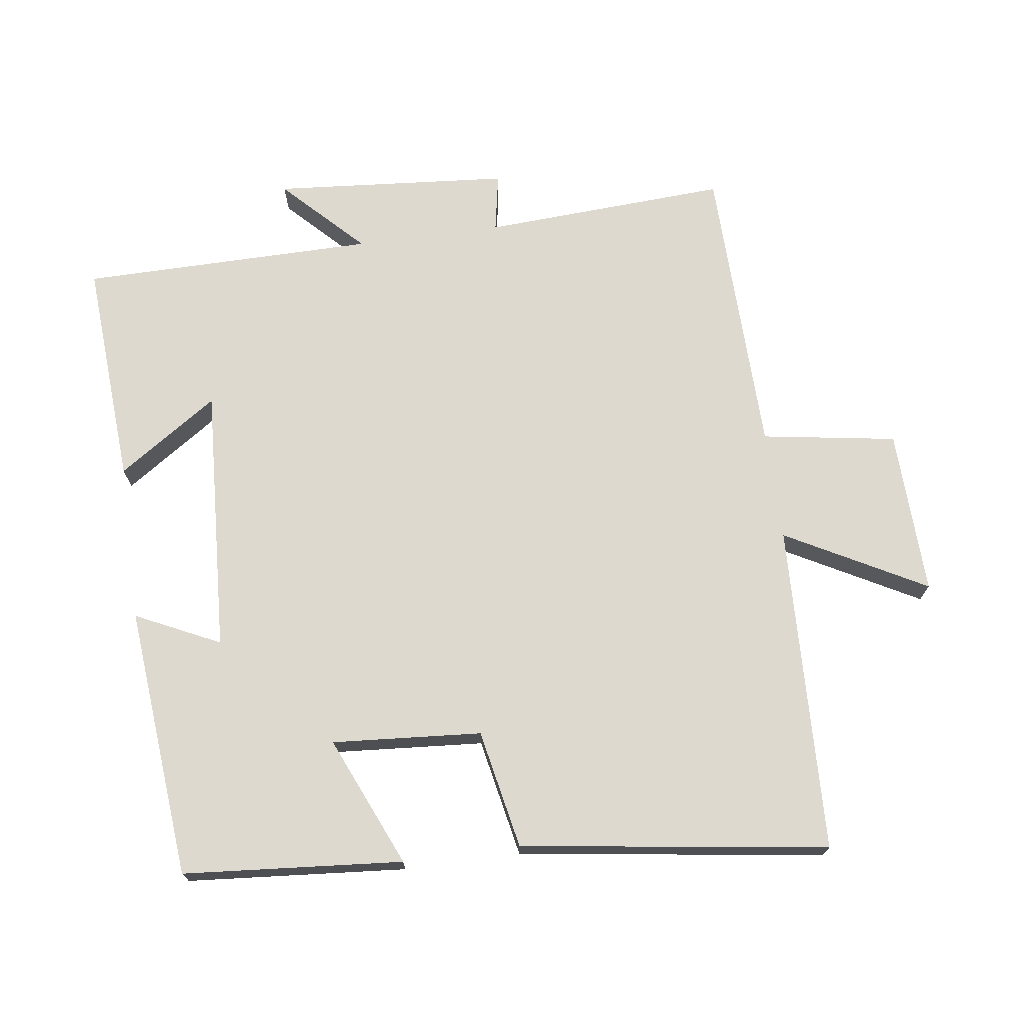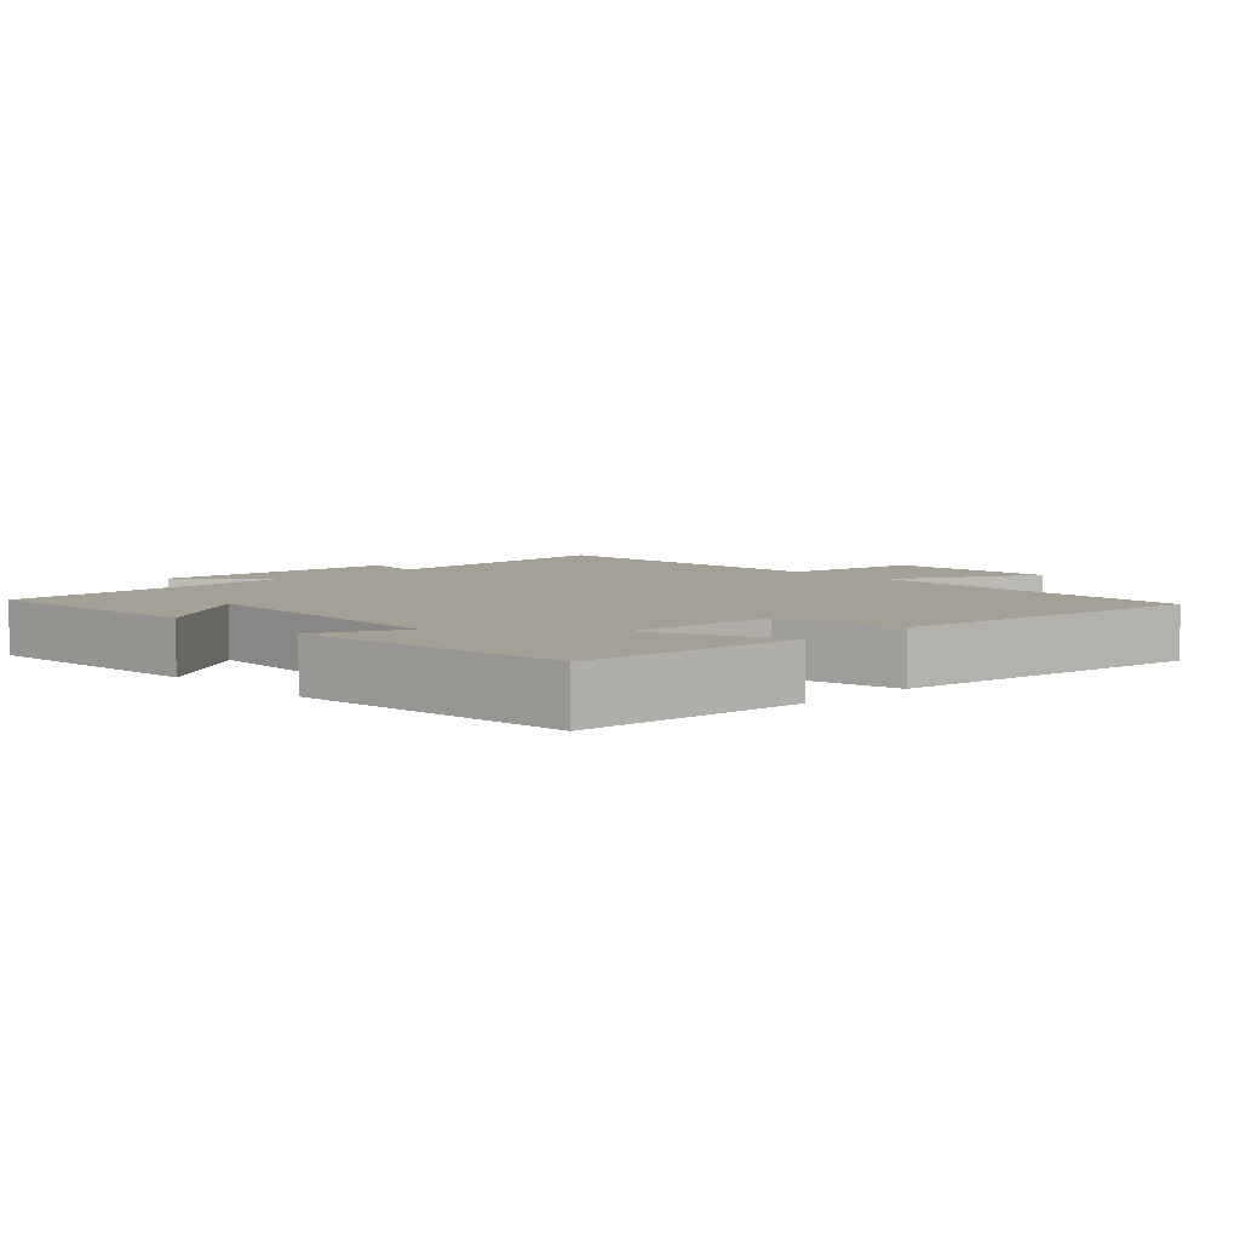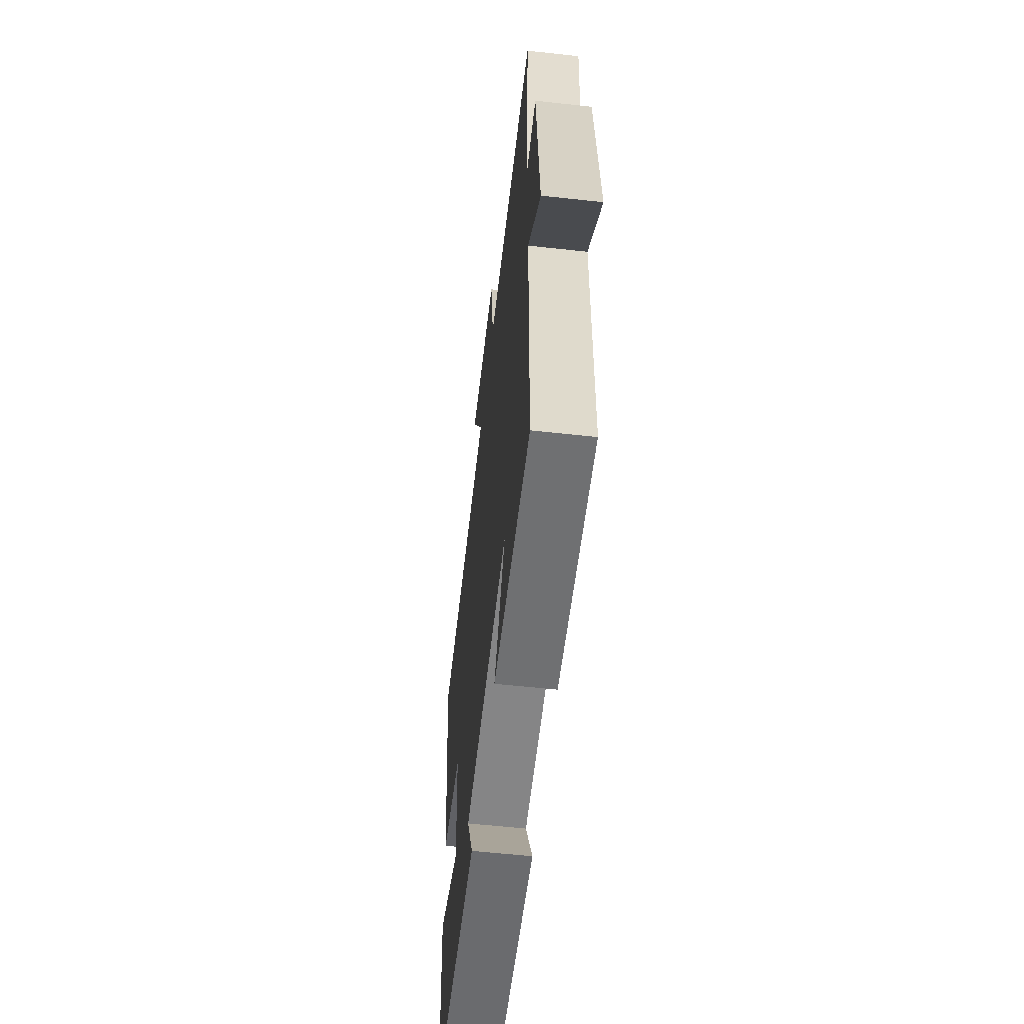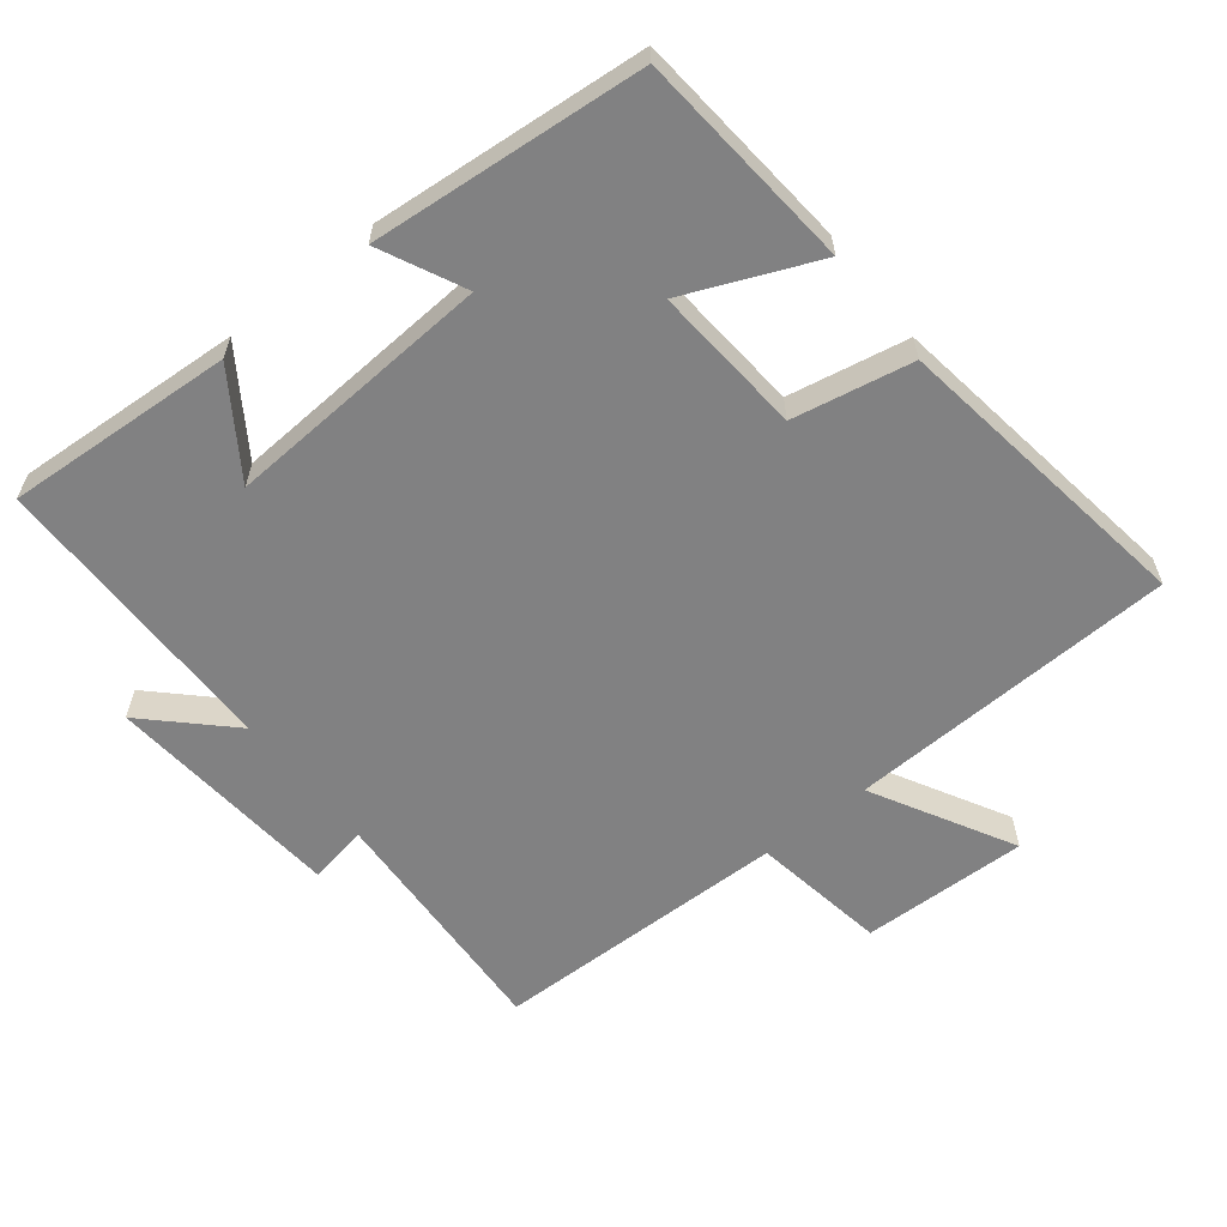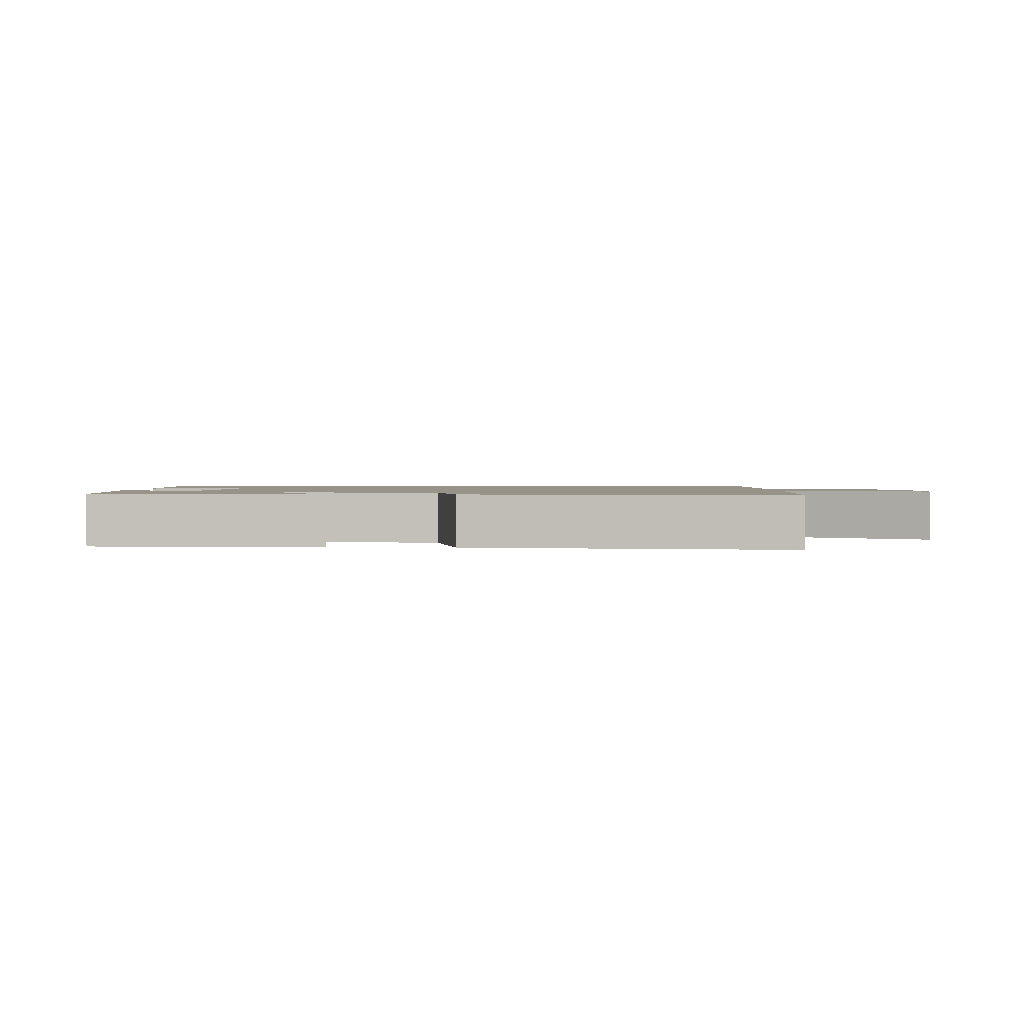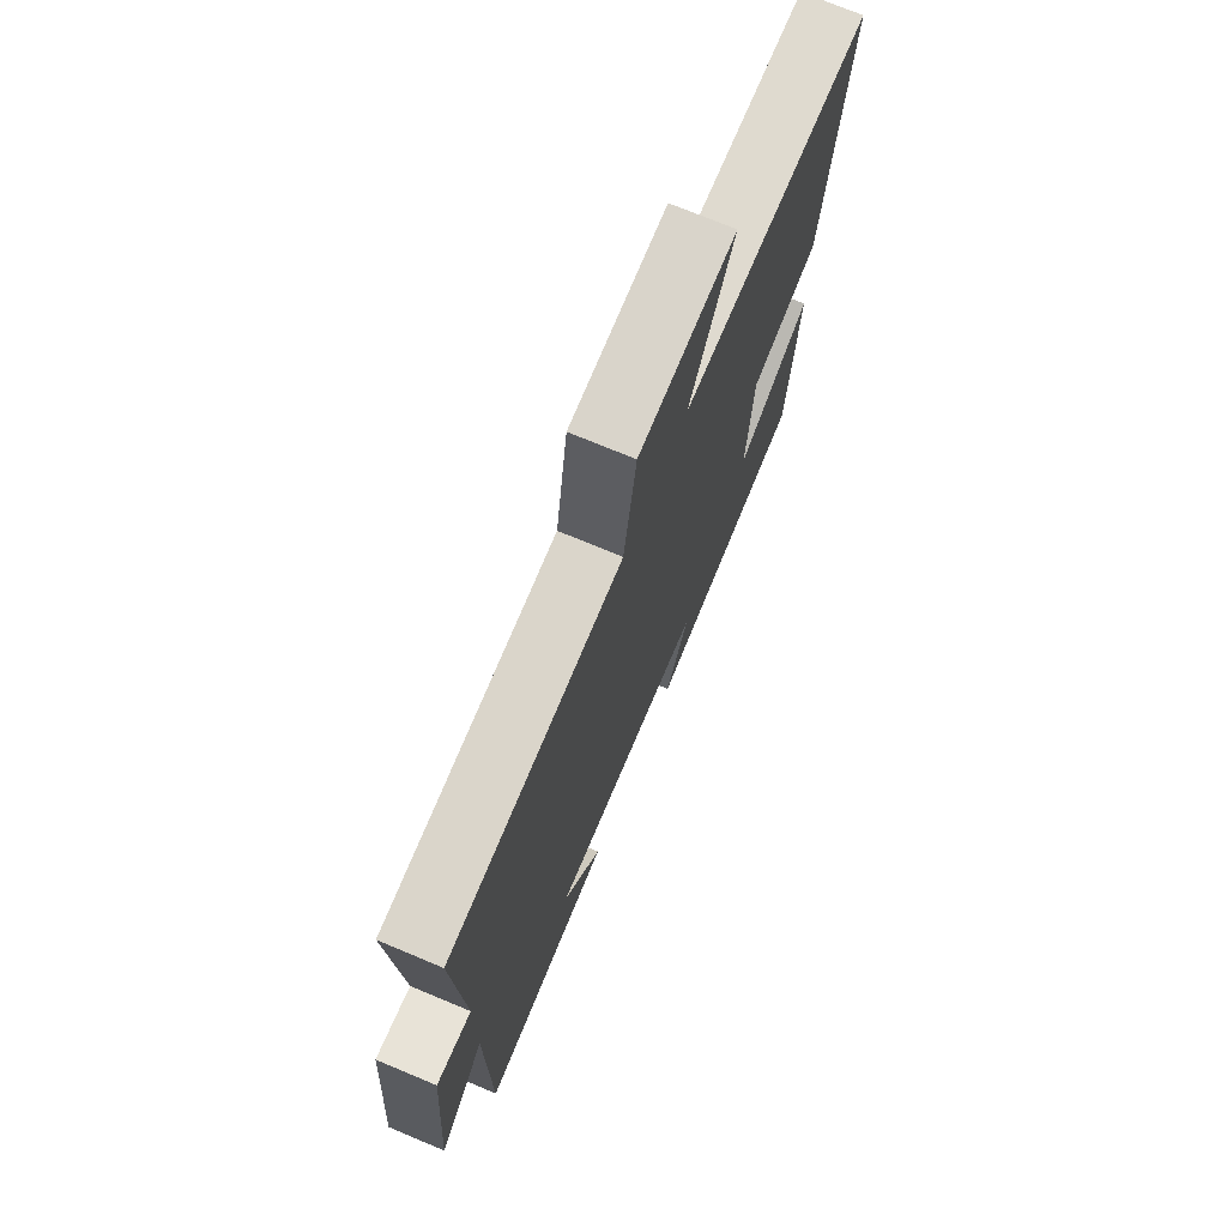
<metadata>
{"format":"obj","ext":"obj","renderer":"f3d","projection":"perspective","resolution":1024,"background":"white","views":[{"elev":71.5,"azim":-97.7,"up":"+Y"},{"elev":5.9,"azim":-134.2,"up":"+Y"},{"elev":-58.7,"azim":83.5,"up":"+Z"},{"elev":-60.5,"azim":-141.3,"up":"+Y"},{"elev":1.3,"azim":-88.5,"up":"+Y"},{"elev":72.9,"azim":112.7,"up":"+Z"}]}
</metadata>
<code>
v 0.496 0.07 -0.522
v 0.162 0.07 -0.5
v 0.261 0.07 -0.354
v -0.133 0.07 -0.376
v -0.074 0.07 -0.5
v -0.474 0.07 -0.463
v -0.5 0.07 -0.14
v -0.309 0.07 -0.223
v -0.325 0.07 -0.003
v -0.5 0.07 0.032
v -0.563 0.07 0.483
v -0.079 0.07 0.5
v -0.19 0.07 0.706
v 0.054 0.07 0.698
v 0.085 0.07 0.5
v 0.521 0.07 0.49
v 0.5 0.07 0.129
v 0.587 0.07 0.145
v 0.615 0.07 -0.203
v 0.5 0.07 -0.089
v 0.496 0 -0.522
v 0.162 0 -0.5
v 0.261 0 -0.354
v -0.133 0 -0.376
v -0.074 0 -0.5
v -0.474 0 -0.463
v -0.5 0 -0.14
v -0.309 0 -0.223
v -0.325 0 -0.003
v -0.5 0 0.032
v -0.563 0 0.483
v -0.079 0 0.5
v -0.19 0 0.706
v 0.054 0 0.698
v 0.085 0 0.5
v 0.521 0 0.49
v 0.5 0 0.129
v 0.587 0 0.145
v 0.615 0 -0.203
v 0.5 0 -0.089
f 17 18 19 20
f 17 20 1
f 15 16 17
f 15 17 1
f 12 13 14 15
f 9 10 11 12
f 8 9 12 15
f 5 6 7 8
f 4 5 8
f 3 4 8 15
f 1 2 3
f 1 3 15
f 40 39 38 37
f 21 40 37
f 37 36 35
f 21 37 35
f 35 34 33 32
f 32 31 30 29
f 35 32 29 28
f 28 27 26 25
f 28 25 24
f 35 28 24 23
f 23 22 21
f 35 23 21
f 1 21 22 2
f 2 22 23 3
f 3 23 24 4
f 4 24 25 5
f 5 25 26 6
f 6 26 27 7
f 7 27 28 8
f 8 28 29 9
f 9 29 30 10
f 10 30 31 11
f 11 31 32 12
f 12 32 33 13
f 13 33 34 14
f 14 34 35 15
f 15 35 36 16
f 16 36 37 17
f 17 37 38 18
f 18 38 39 19
f 19 39 40 20
f 20 40 21 1

</code>
